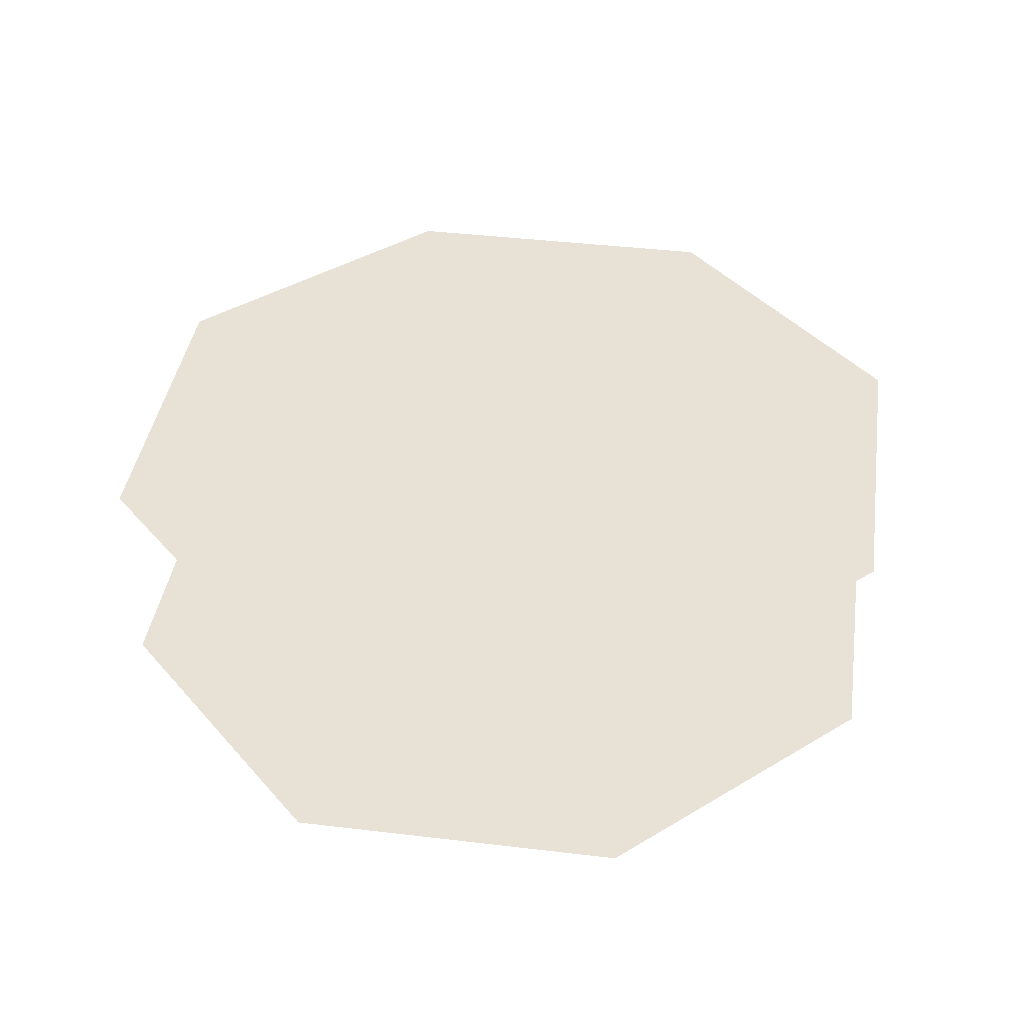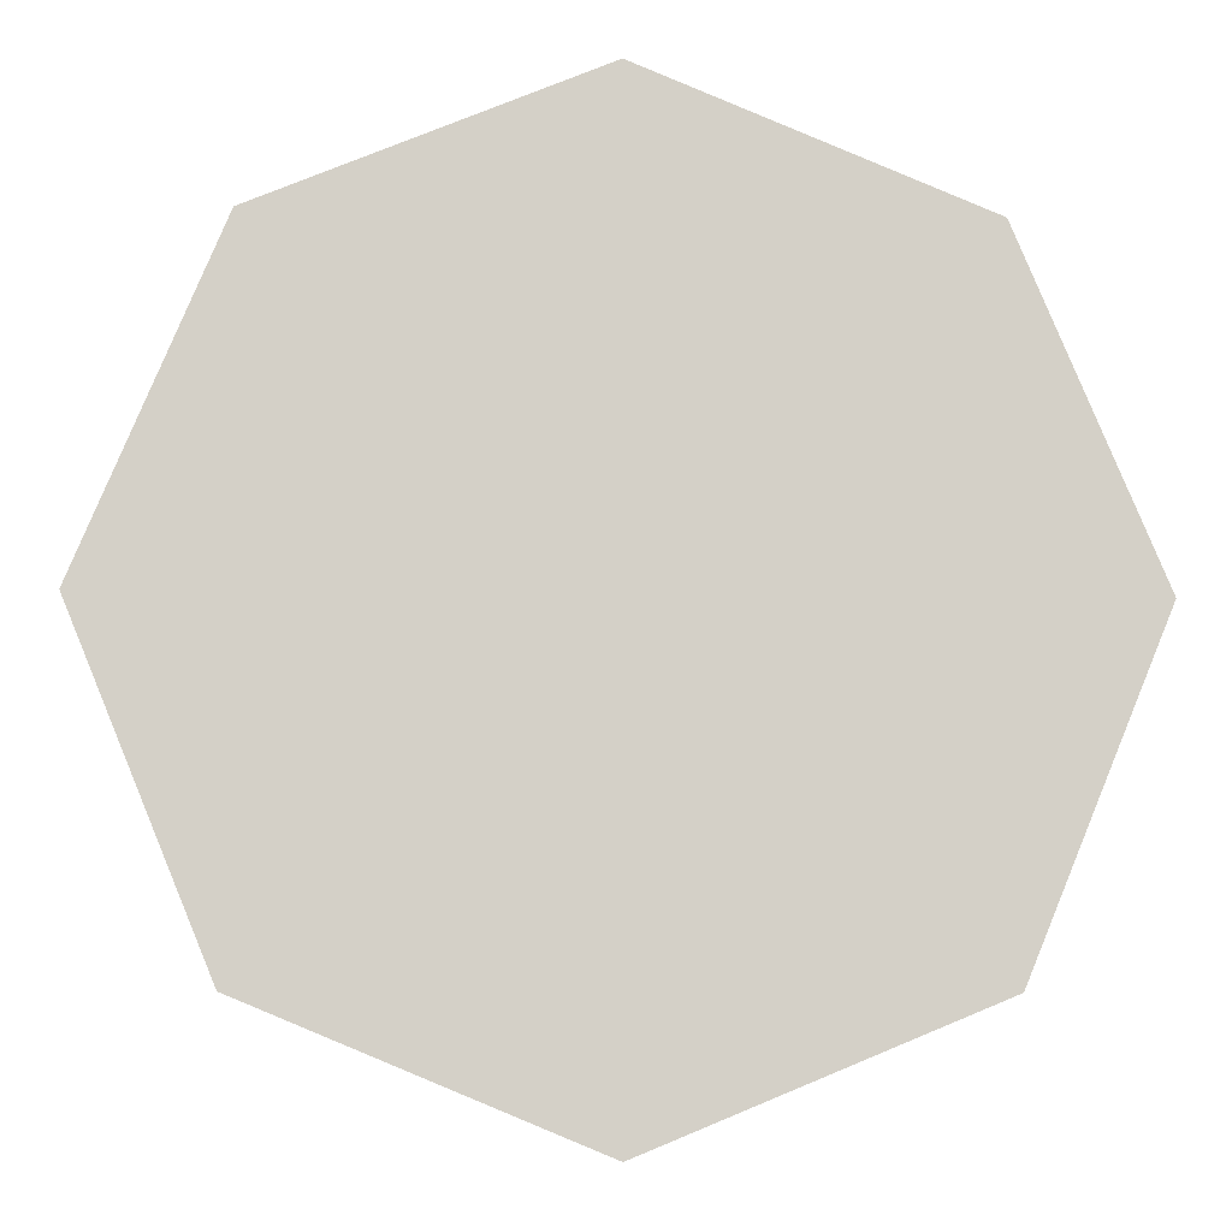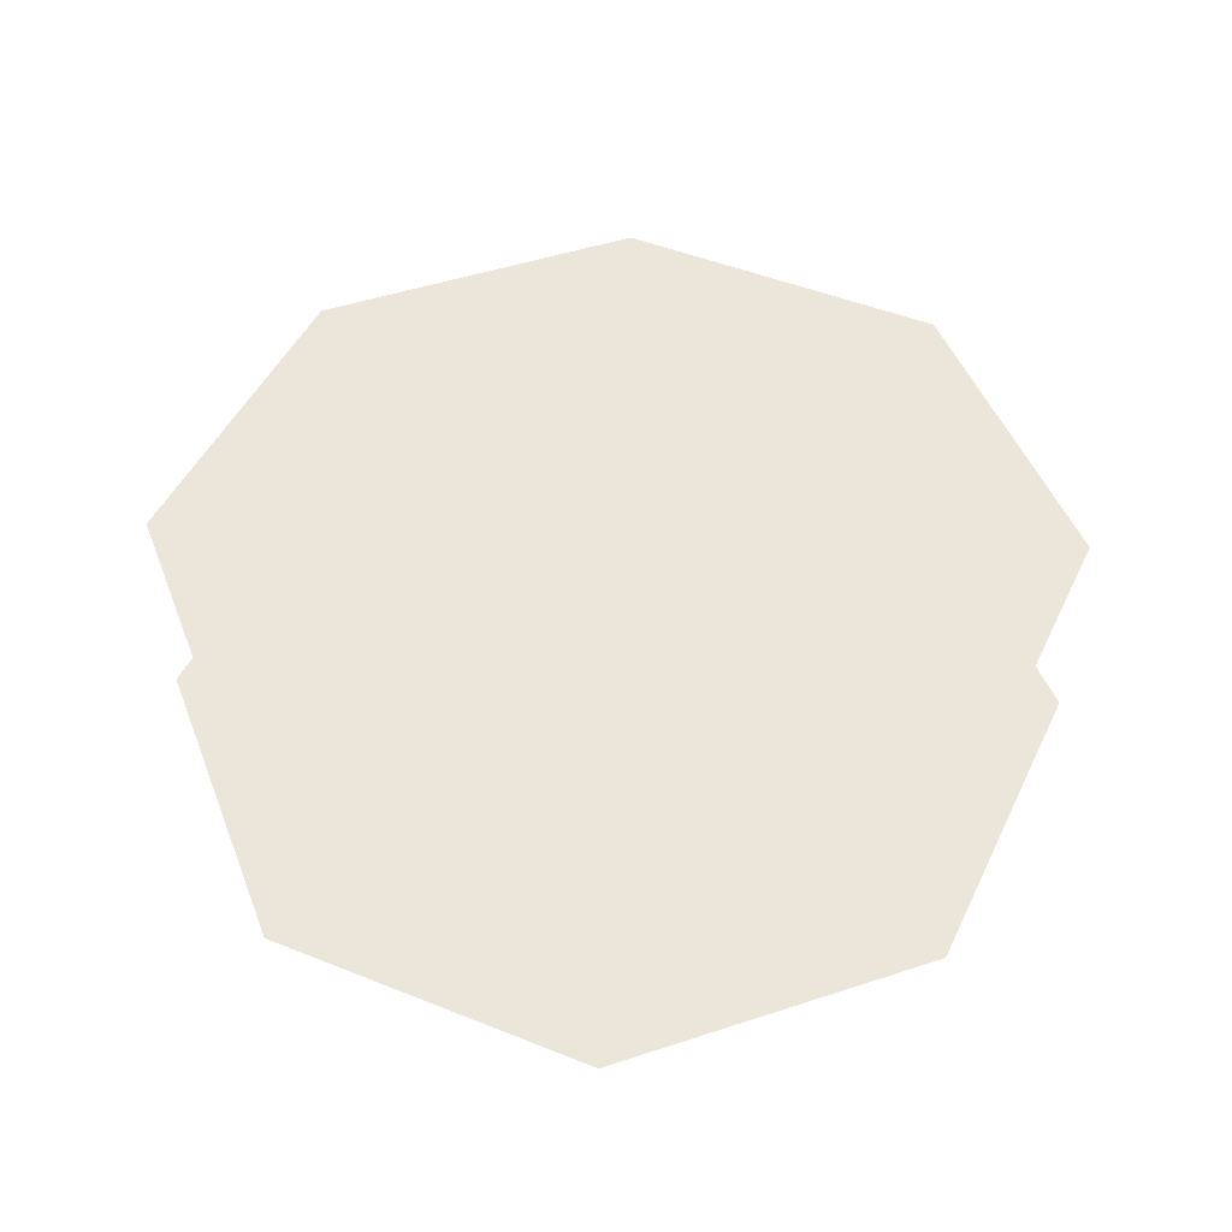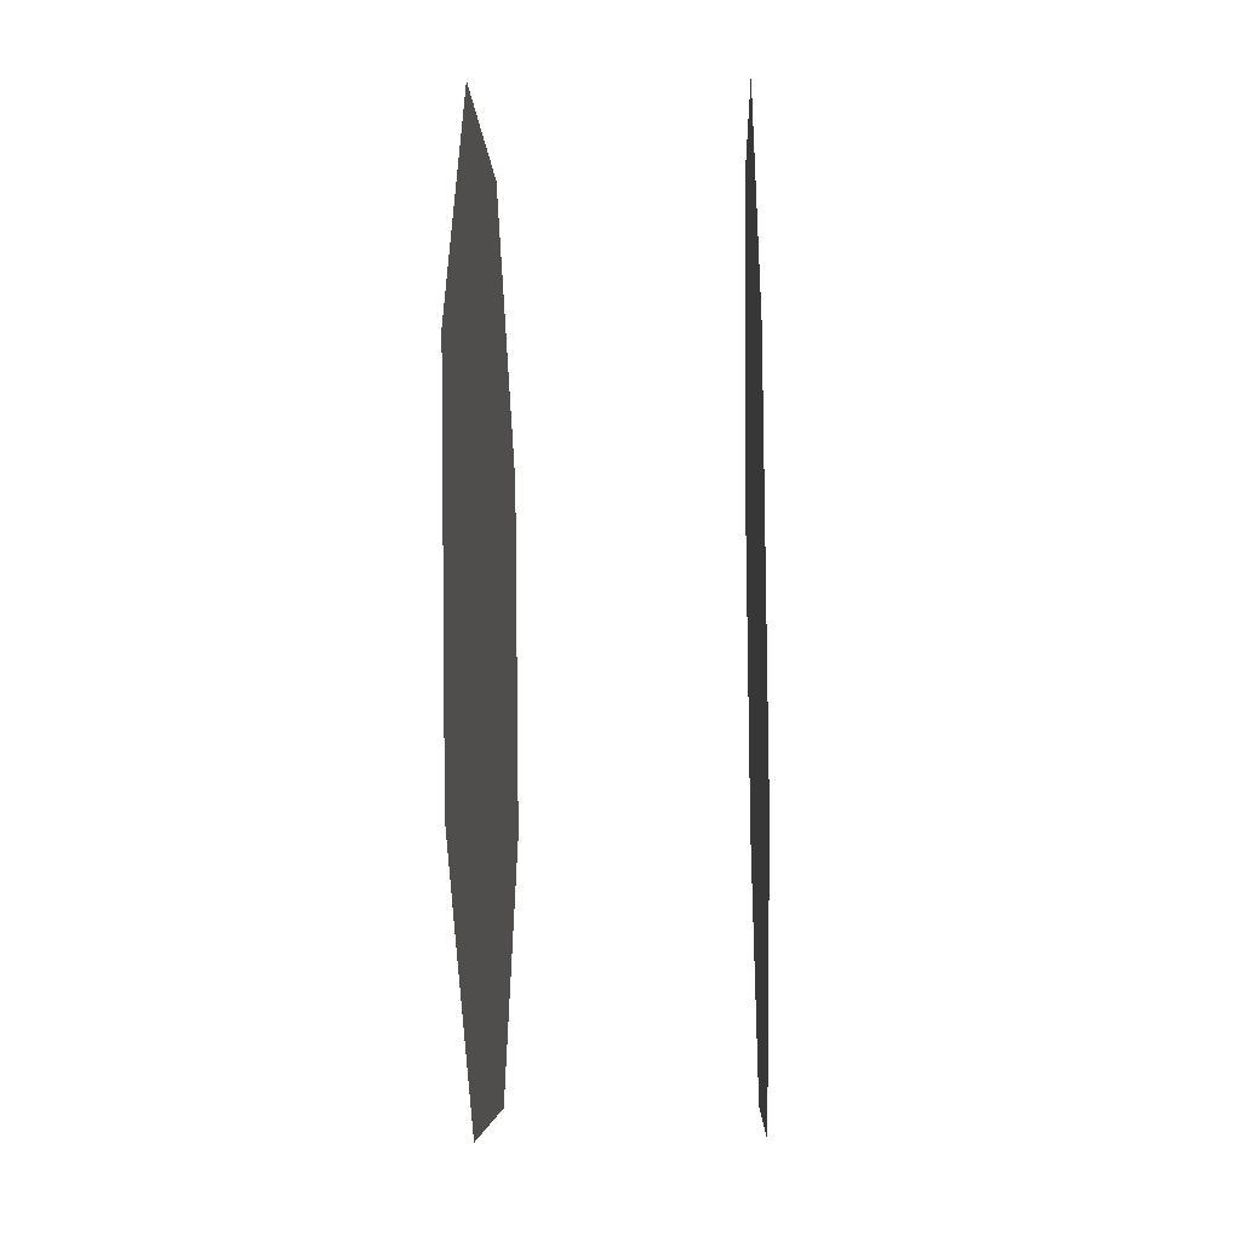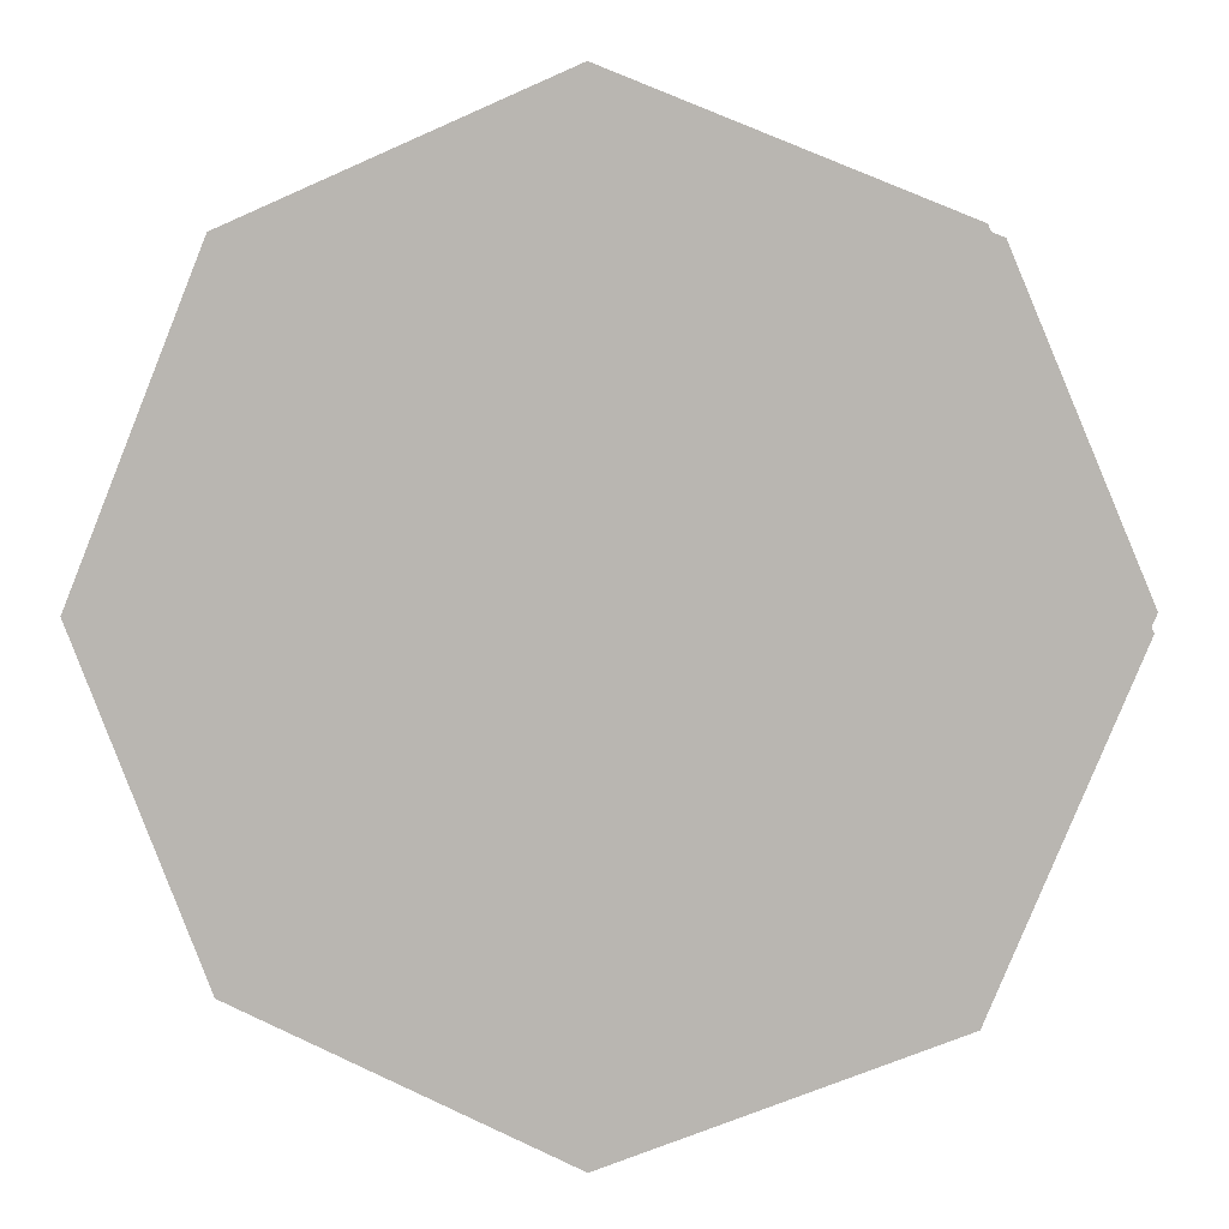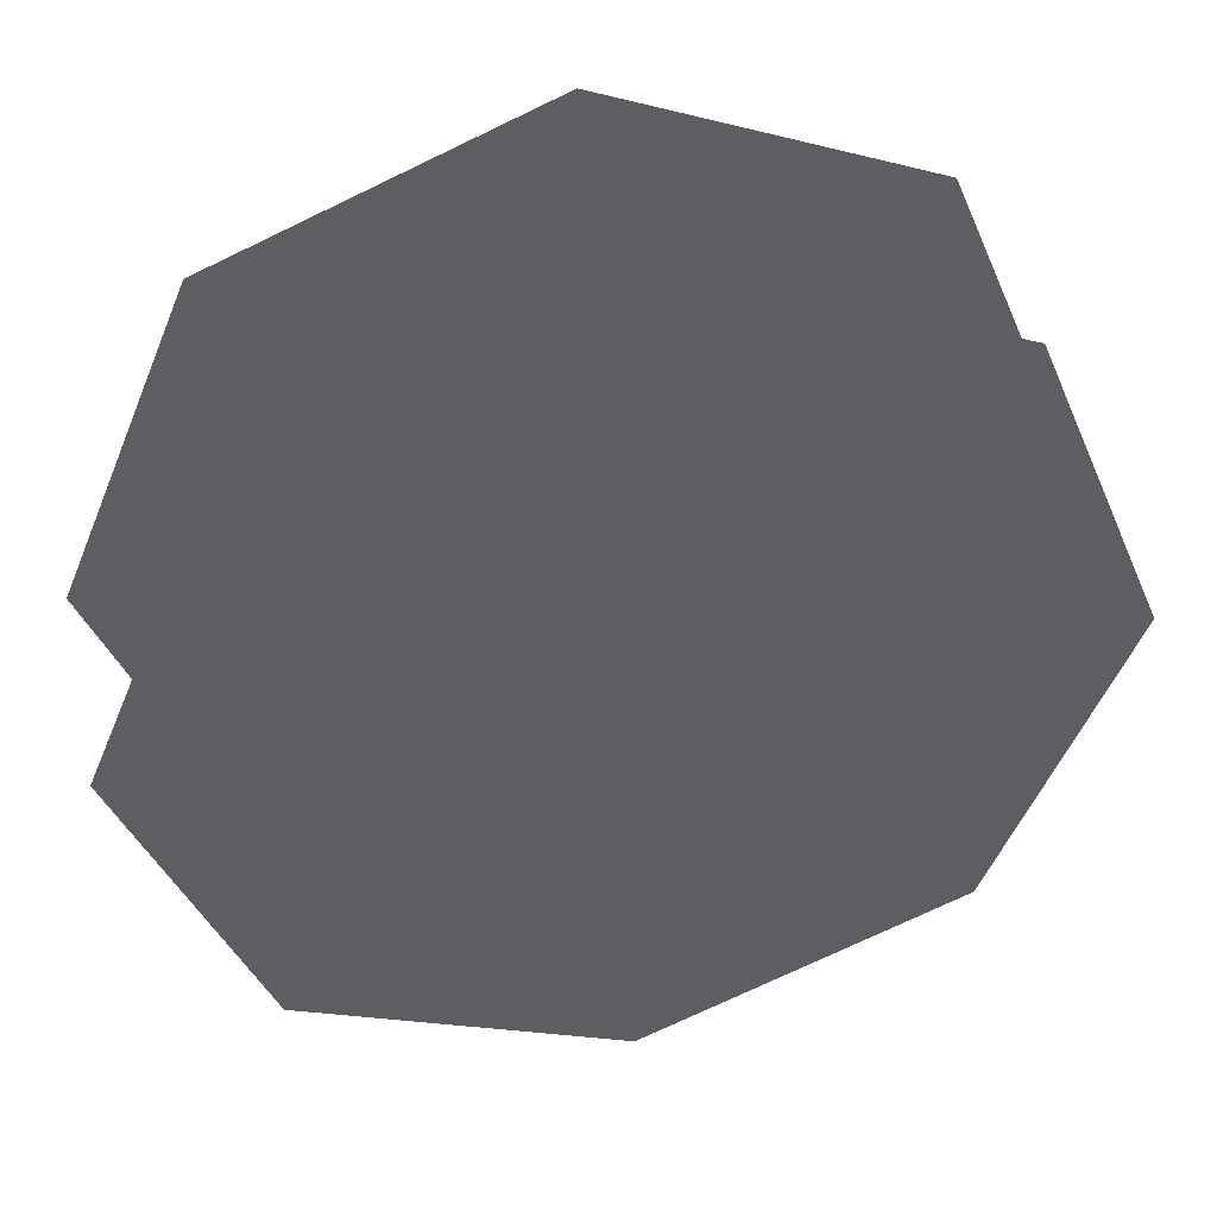
<metadata>
{"format":"obj","ext":"obj","renderer":"f3d","projection":"perspective","resolution":1024,"background":"white","views":[{"elev":40.3,"azim":120.9,"up":"+Y"},{"elev":-9.2,"azim":177.2,"up":"+Z"},{"elev":47.2,"azim":-178.0,"up":"+Y"},{"elev":-27.4,"azim":91.7,"up":"+Z"},{"elev":4.4,"azim":11.1,"up":"+Z"},{"elev":43.3,"azim":-12.5,"up":"+Z"}]}
</metadata>
<code>
v 0 1 -3.999
v -2.828 1 -2.828
v 2.828 1 -2.828
v 3.999 1 -0
v -3.999 1 -0
v -2.828 1 2.828
v 2.828 1 2.828
v 0 1 3.999
v 0 -1 -3.999
v 2.828 -1 -2.828
v -2.828 -1 -2.828
v 3.999 -1 0
v -3.999 -1 0
v 2.828 -1 2.828
v -2.828 -1 2.828
v 0 -1 3.999
f 1 2 3
f 3 2 4
f 4 2 5
f 4 5 6
f 4 6 7
f 7 6 8
f 9 10 11
f 11 10 12
f 11 12 13
f 13 12 14
f 13 14 15
f 15 14 16

</code>
